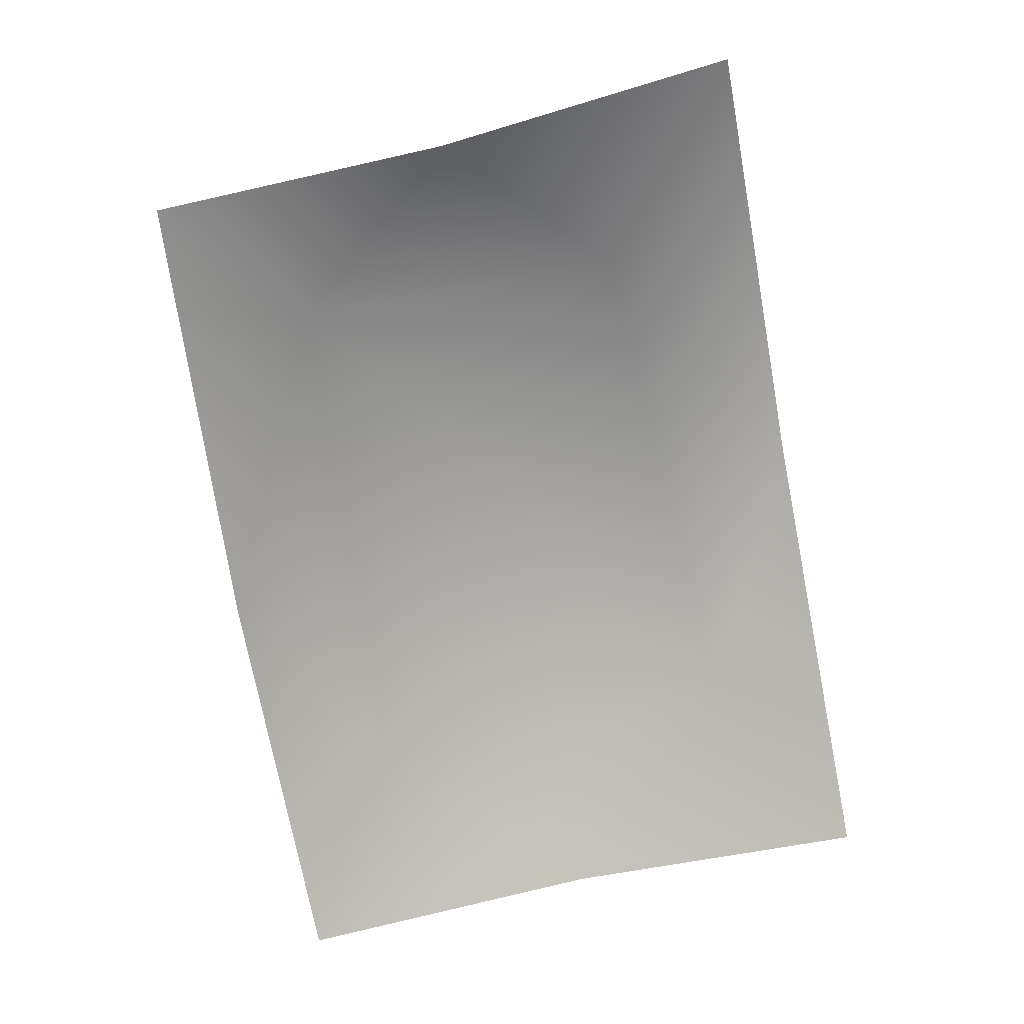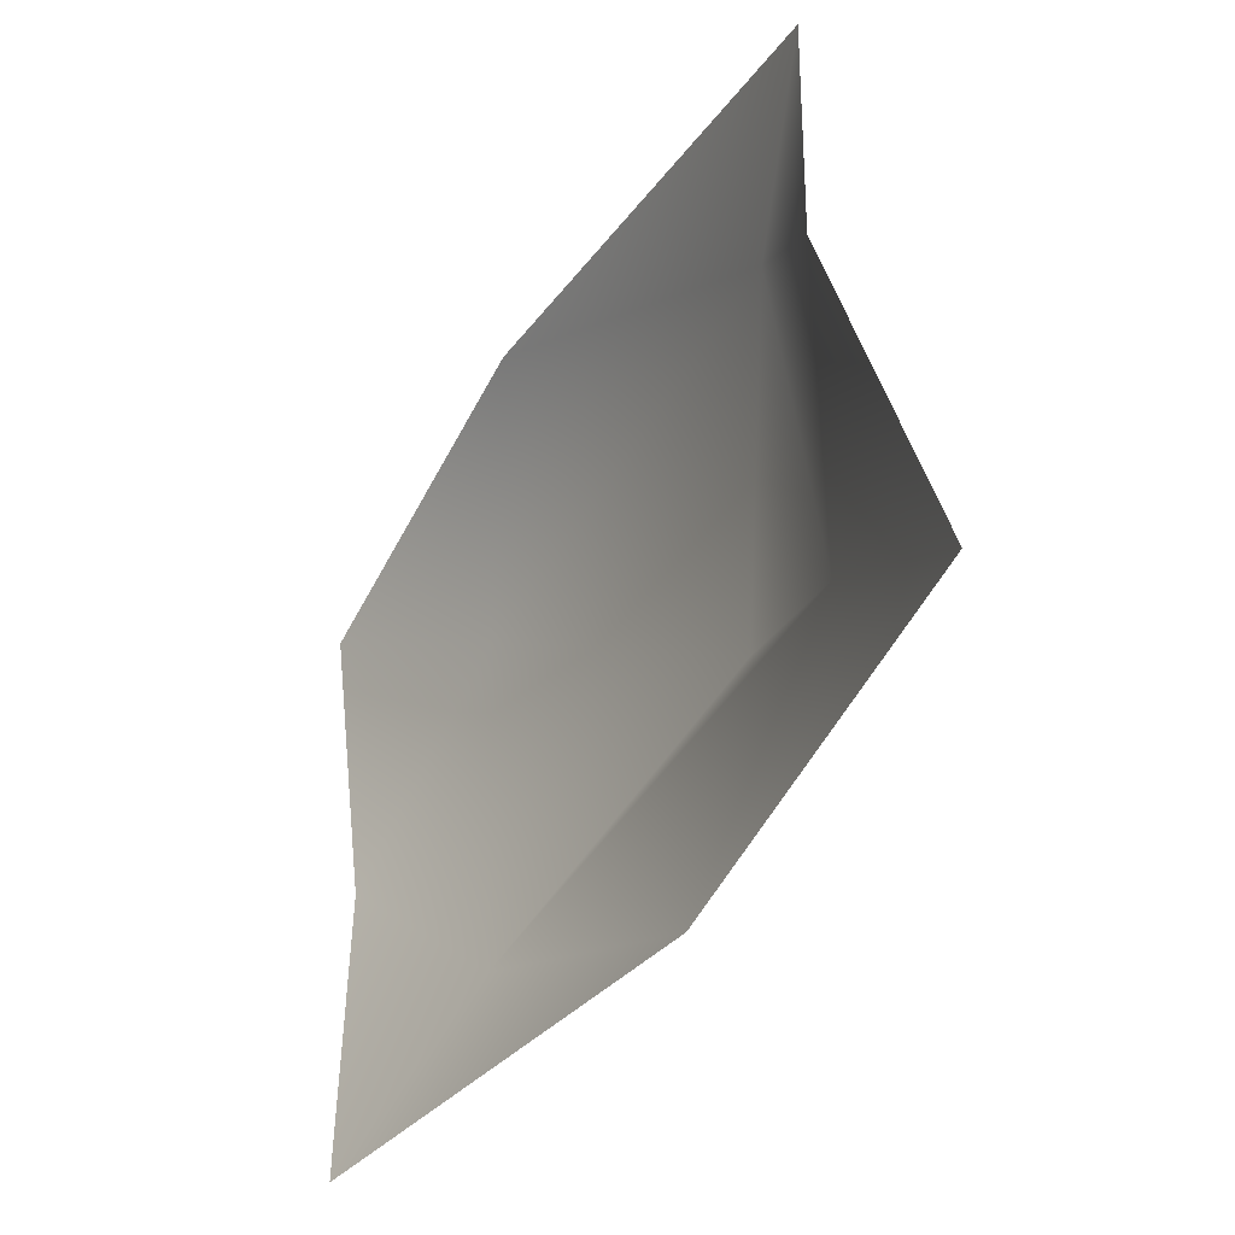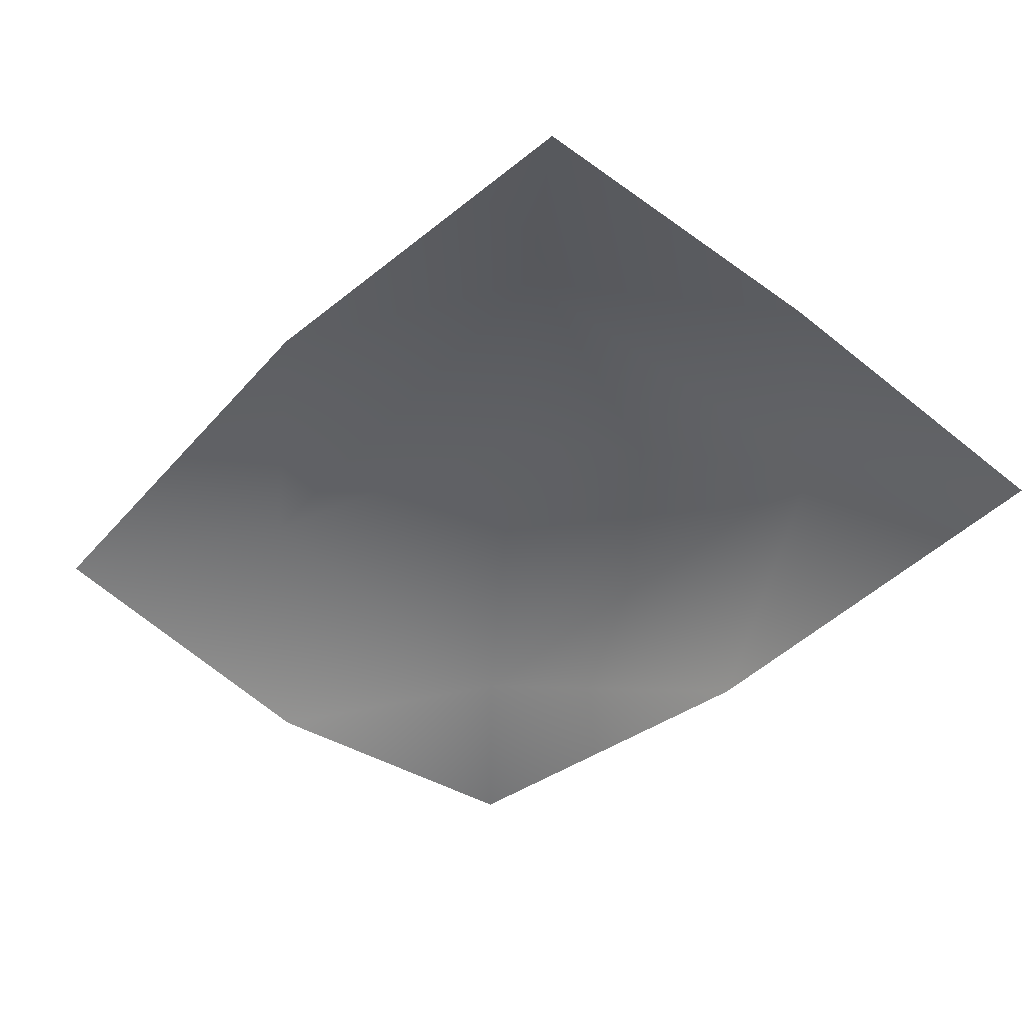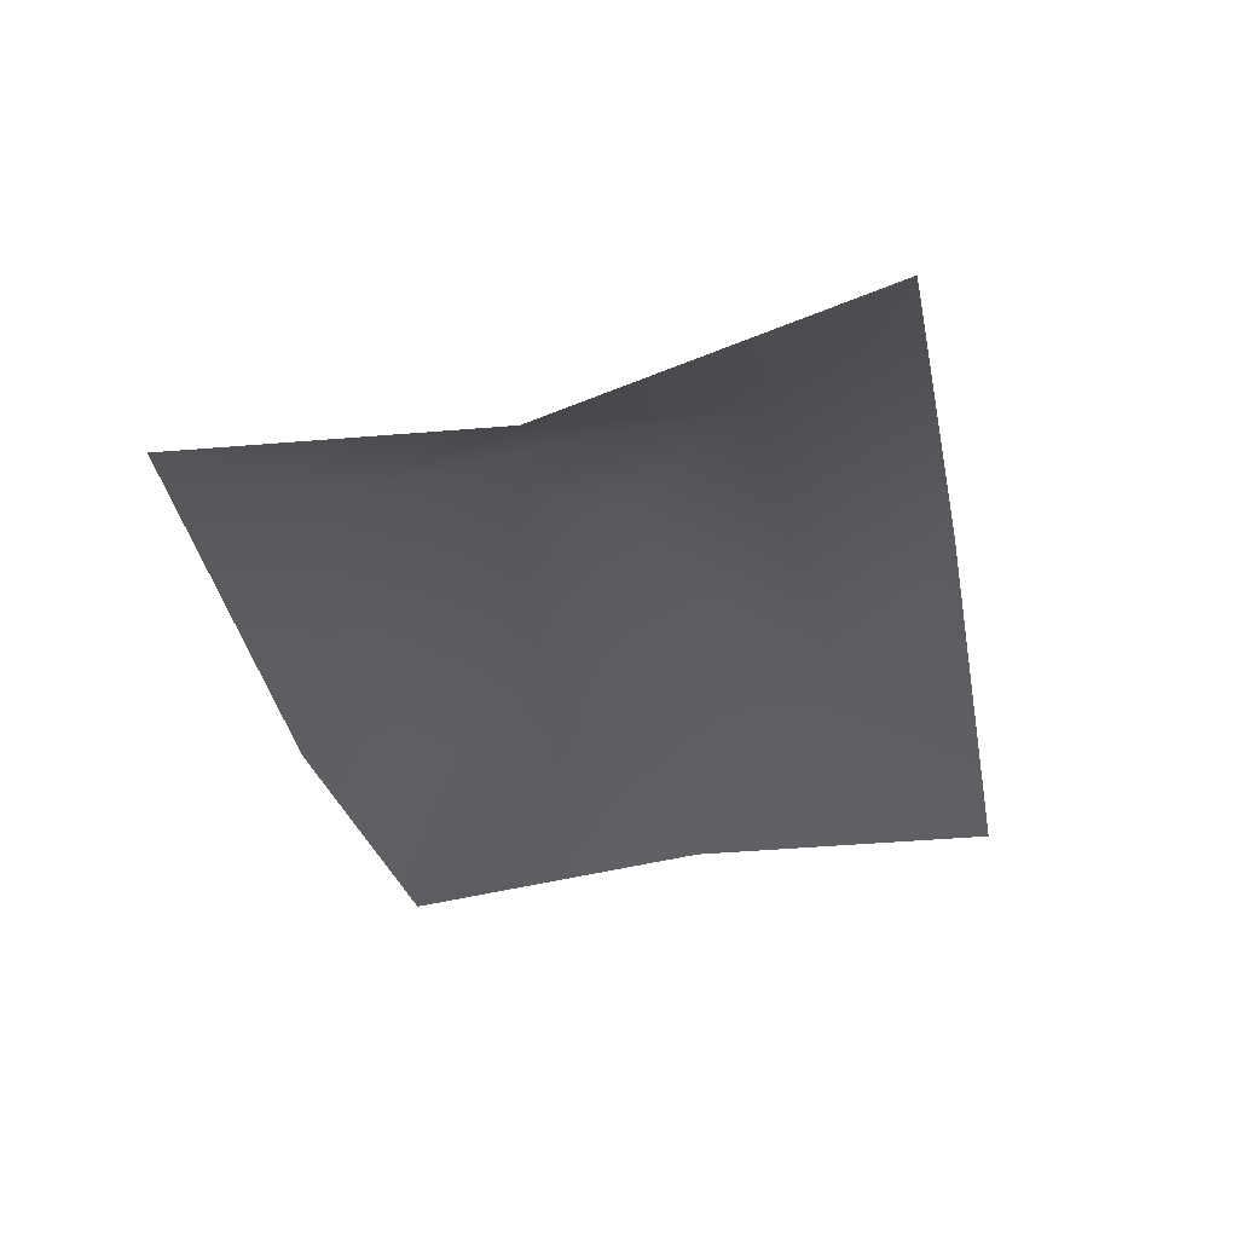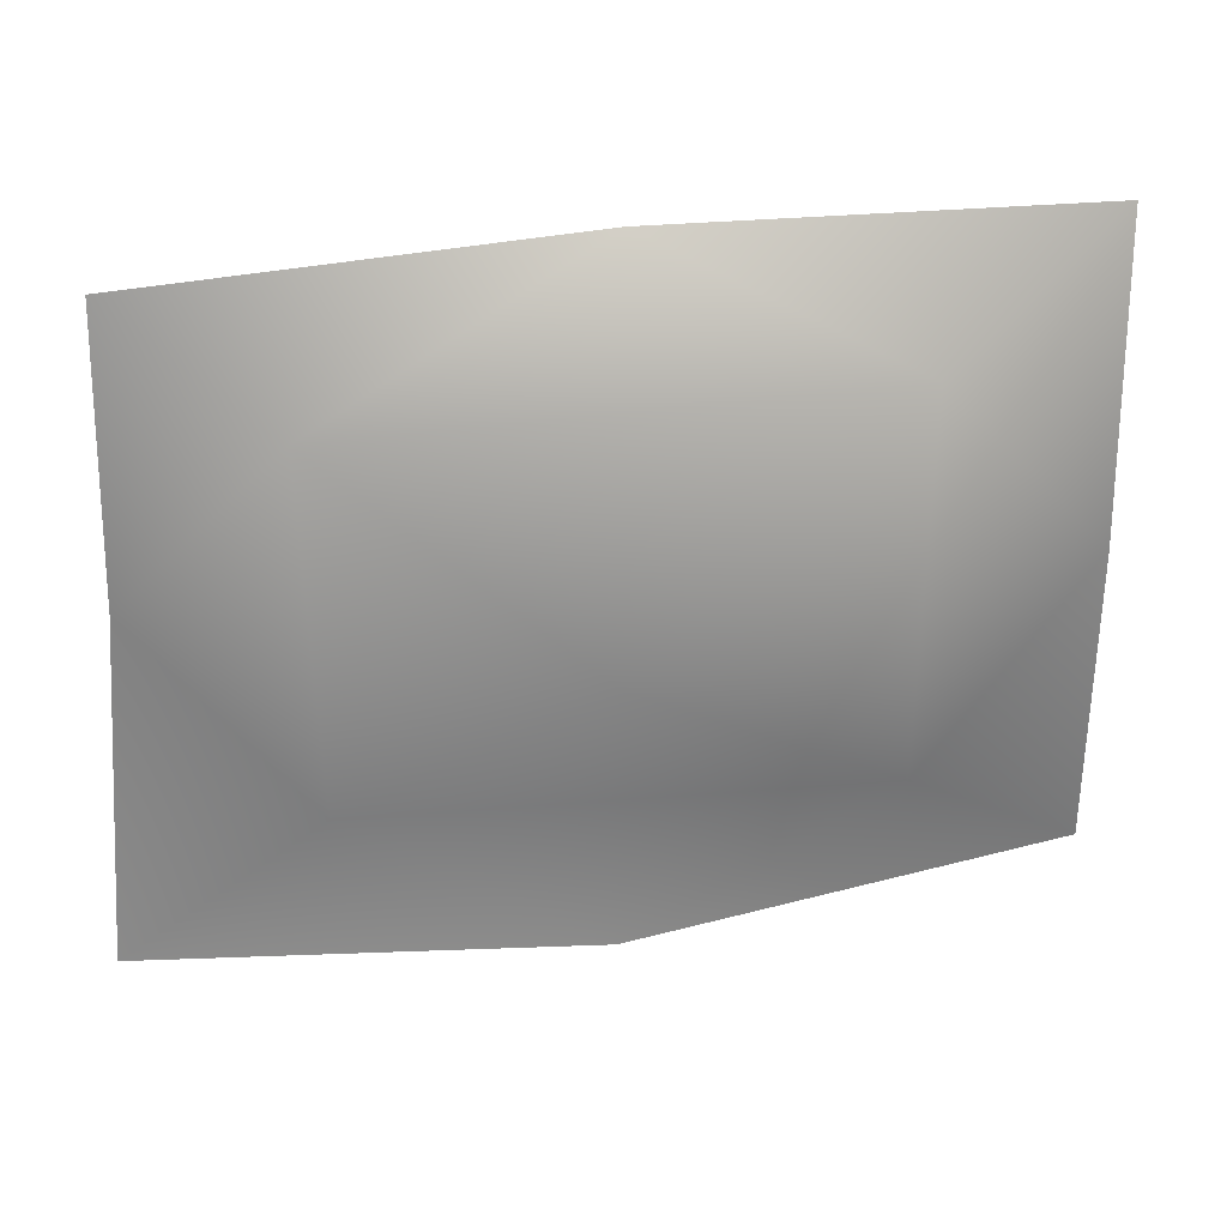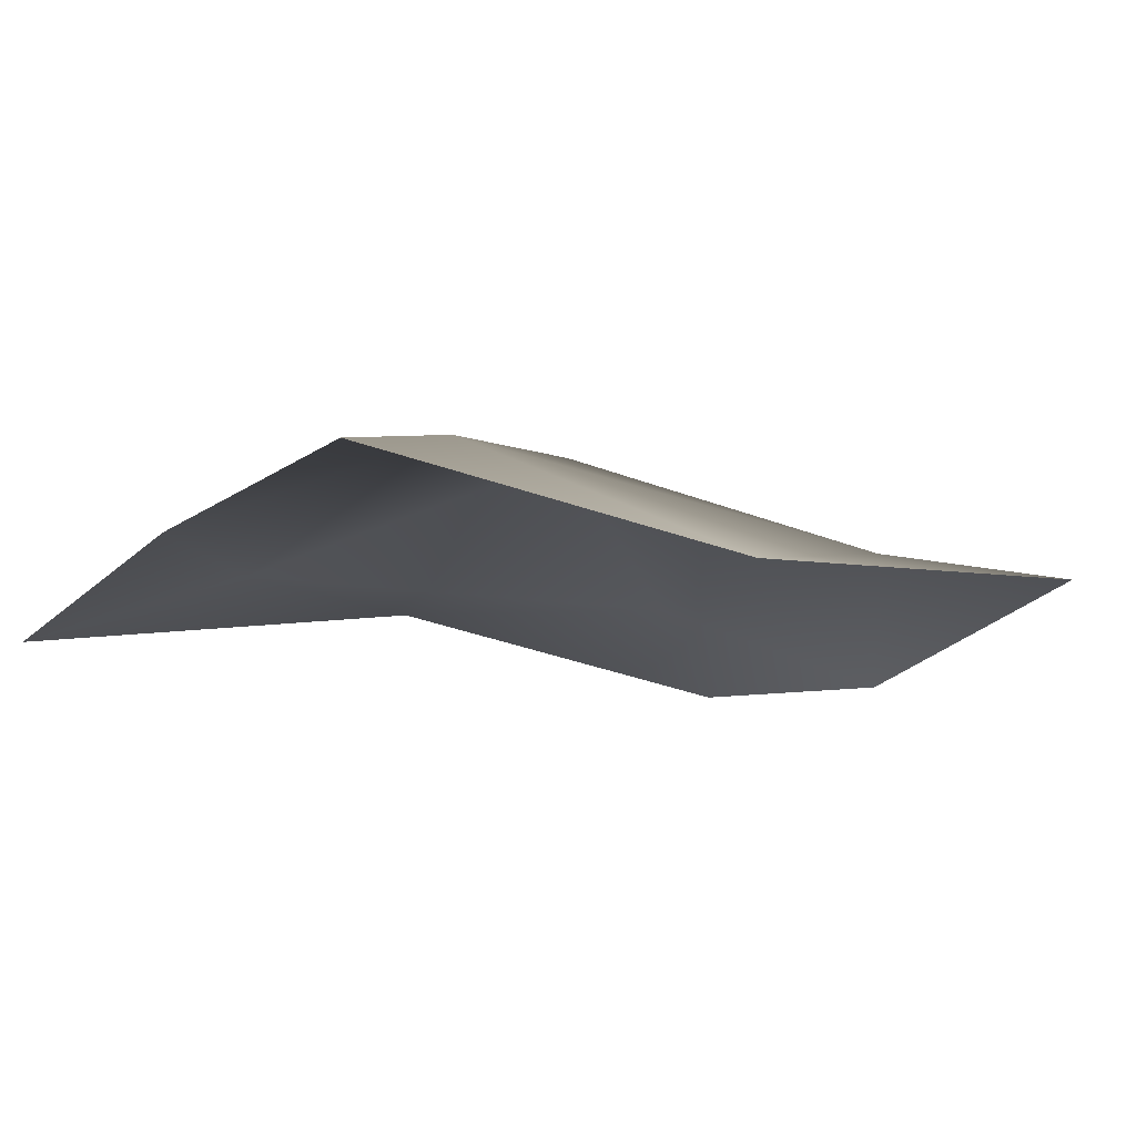
<metadata>
{"format":"obj","ext":"obj","renderer":"f3d","projection":"perspective","resolution":1024,"background":"white","views":[{"elev":-66.1,"azim":100.7,"up":"+Y"},{"elev":-44.2,"azim":67.3,"up":"+Z"},{"elev":-46.9,"azim":-129.1,"up":"+Y"},{"elev":-24.4,"azim":101.1,"up":"+Y"},{"elev":32.0,"azim":177.0,"up":"+Z"},{"elev":-24.5,"azim":-35.9,"up":"+Y"}]}
</metadata>
<code>
v -1.633 0.9405 -1.209
v 0.02914 1.468 -1.209
v -0.9632 1.218 -0.7492
v -1.633 0.9405 -0.03345
v -0.9848 1.184 0.7216
v -1.633 0.7898 1.142
v -0.02728 0.8515 1.116
v 1.008 1.329 0.6368
v 1.578 1.205 1.089
v 1.634 1.143 -0.05995
v 0.9515 1.517 -0.6174
v 1.691 1.468 -1.209
v 0.02063 1.719 -0.02566
g Trash_t1(Clone)_36156_728
f 1 3 2
f 4 3 1
f 5 3 4
f 6 5 4
f 7 5 6
f 8 5 7
f 9 8 7
f 10 8 9
f 11 8 10
f 3 11 2
f 12 11 10
f 2 11 12
f 11 13 8
f 8 13 5
f 5 13 3
f 3 13 11

</code>
